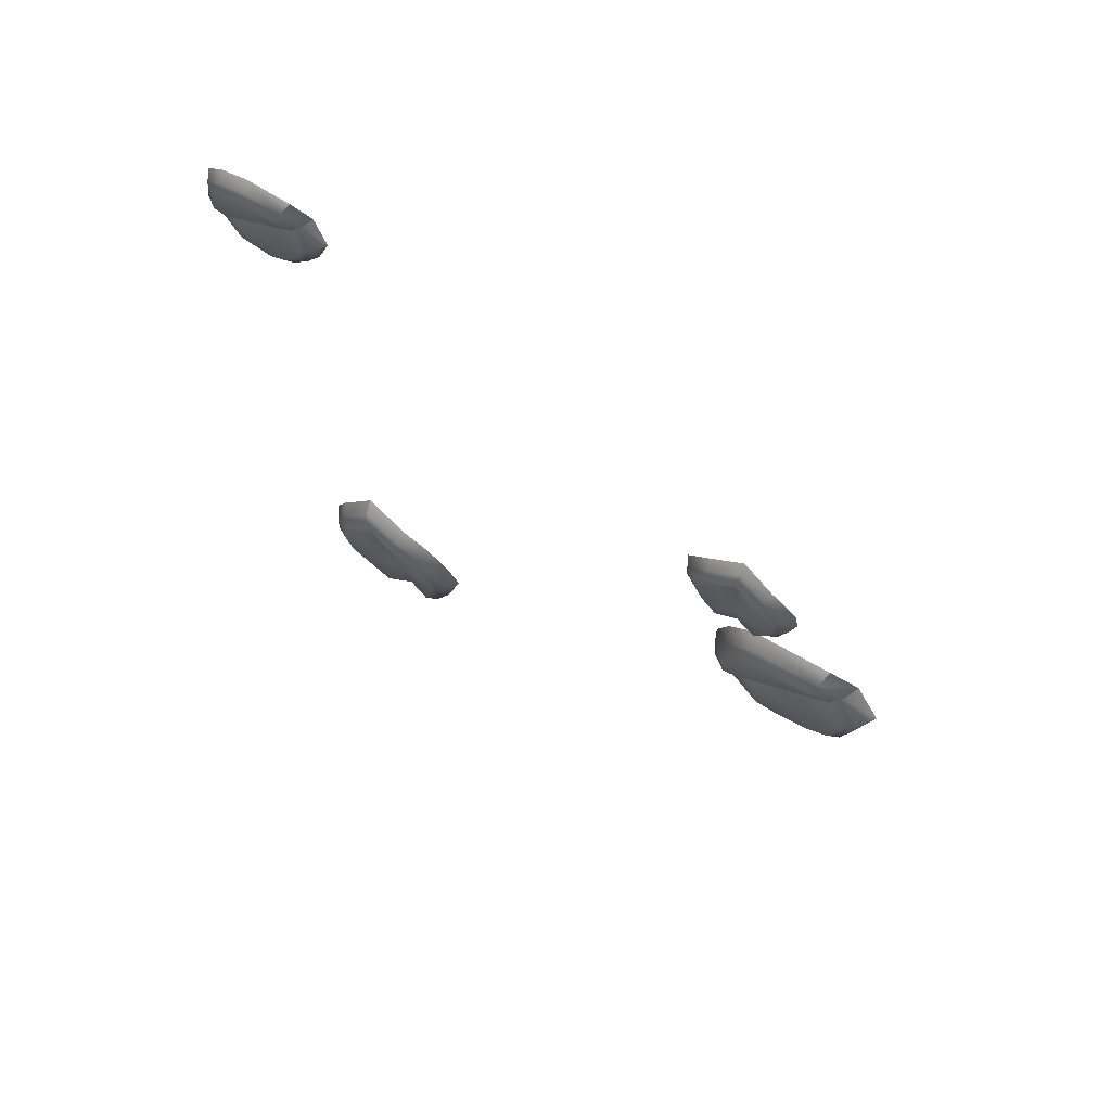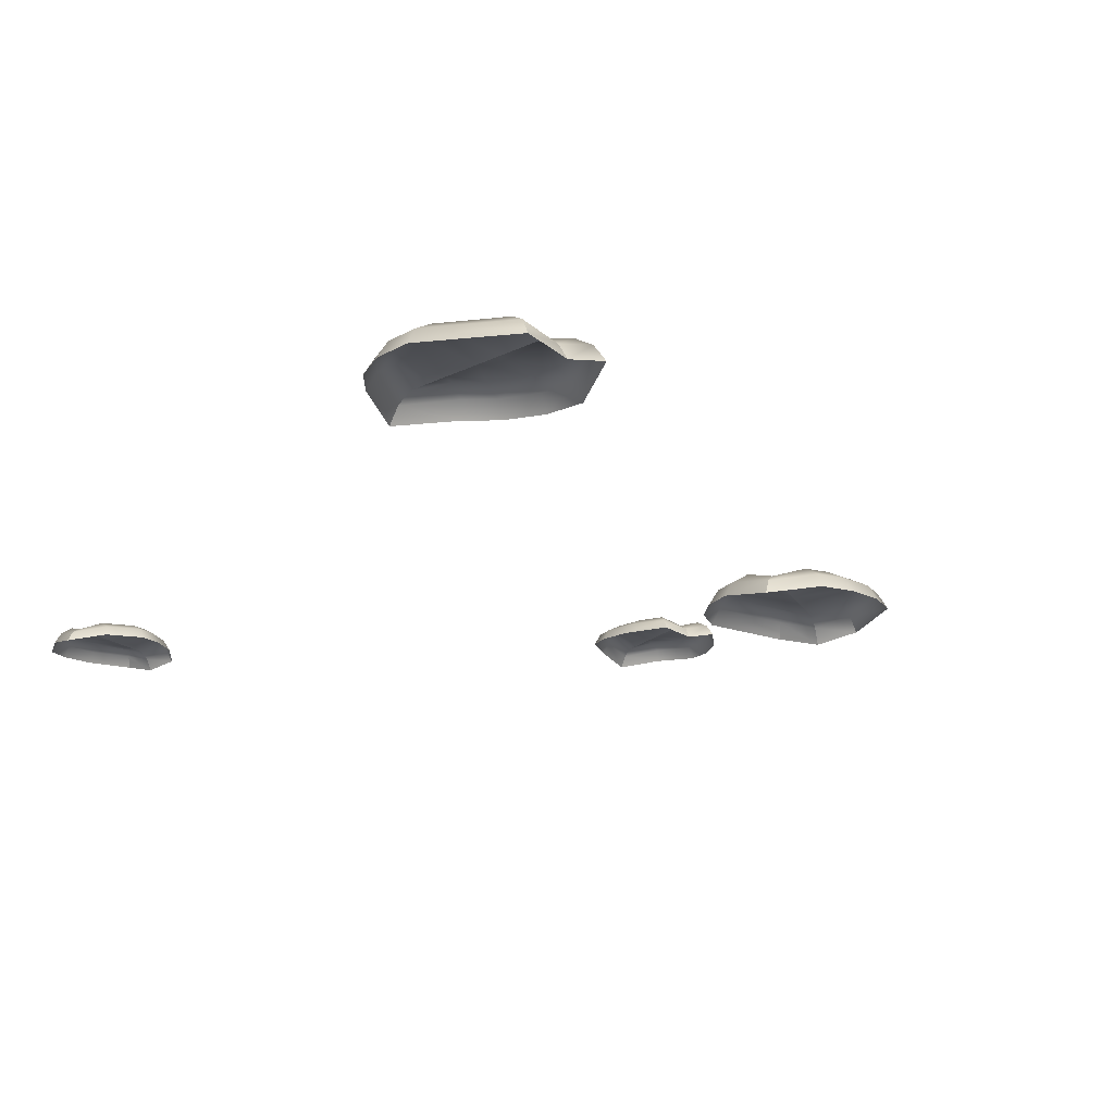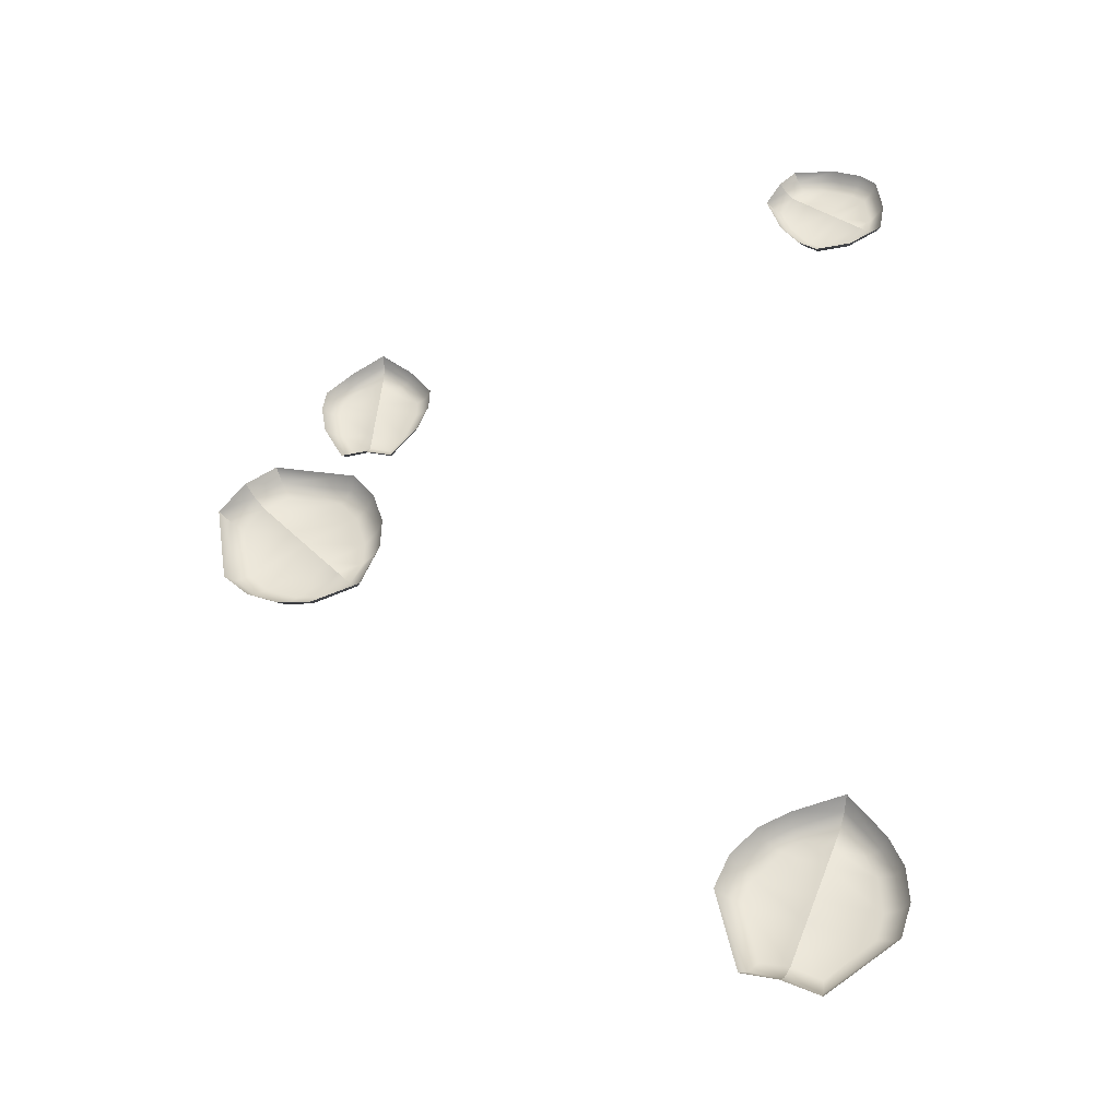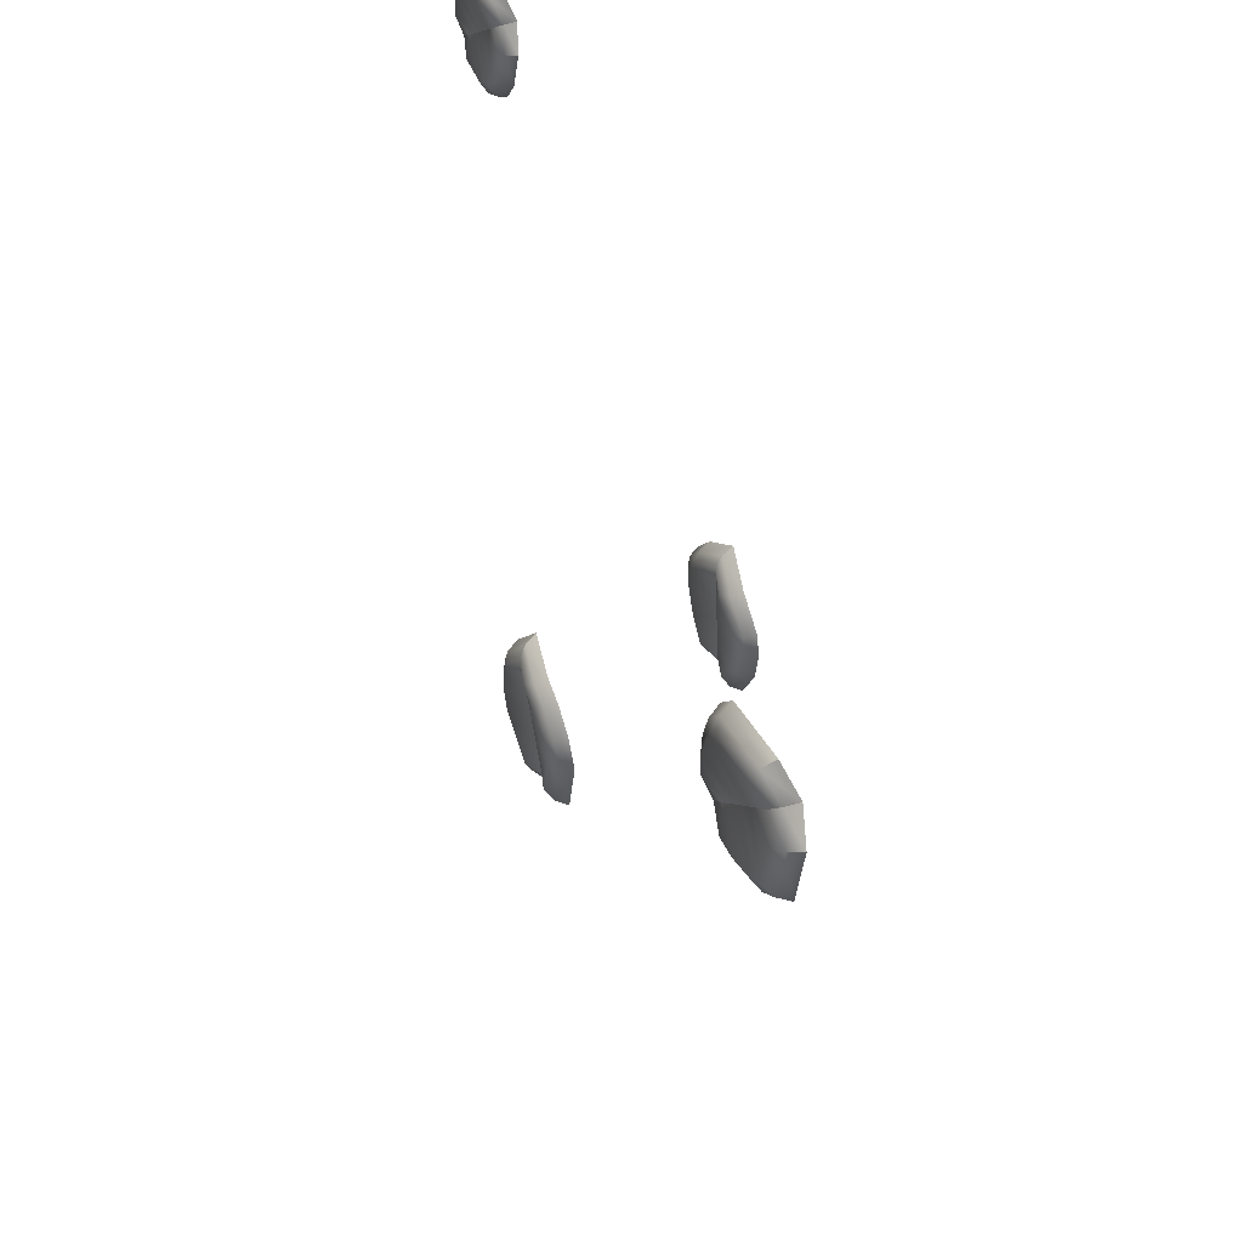
<metadata>
{"format":"obj","ext":"obj","renderer":"f3d","projection":"perspective","resolution":1024,"background":"white","views":[{"elev":73.4,"azim":-146.8,"up":"+Z"},{"elev":-17.1,"azim":157.5,"up":"+Y"},{"elev":-37.2,"azim":8.8,"up":"+Z"},{"elev":49.3,"azim":-113.1,"up":"+Z"}]}
</metadata>
<code>
o fountain_leaves
v -1.063 0.4686 0.1586
v -0.9996 0.4886 0.2164
v -1.128 0.4886 0.1011
v -1.099 0.4886 -0.08969
v -0.8927 0.4886 -0.184
v -0.8129 0.4886 0.1678
v -0.7403 0.4886 -0.04668
v -0.7762 0.4686 -0.1601
v -0.9588 0.5186 0.04247
v -0.8436 0.5186 -0.08535
v -1.027 0.5186 0.1177
v -1.049 0.5004 0.1428
v -0.9917 0.5204 0.1948
v -0.9776 0.5386 0.162
v -1.076 0.5386 0.0736
v -1.107 0.5204 0.09098
v -1.054 0.5386 -0.05768
v -1.081 0.5203 -0.08076
v -0.8817 0.5386 -0.1351
v -0.8955 0.5202 -0.1658
v -0.8236 0.5203 0.1511
v -0.8494 0.5386 0.1264
v -0.7582 0.5202 -0.04205
v -0.7901 0.5386 -0.05256
v -0.8118 0.5186 -0.1206
v -0.7905 0.5002 -0.1442
v -0.8514 0.5221 0.3163
v -0.8622 0.5221 0.3823
v -0.8867 0.5096 0.3841
v -0.8752 0.5096 0.3184
v -0.6796 0.5096 0.2979
v -0.6548 0.5096 0.3599
v -0.6791 0.5221 0.3631
v -0.7034 0.5221 0.3008
v -0.7714 0.5084 0.3654
v -0.778 0.5084 0.3023
v -0.8887 0.4879 0.3163
v -0.9001 0.4879 0.3819
v -0.6422 0.4879 0.3549
v -0.6669 0.4879 0.2931
v -0.757 0.4958 0.5035
v -0.7593 0.5084 0.4817
v -0.8038 0.5221 0.4616
v -0.8238 0.5095 0.4731
v -0.8561 0.5221 0.4176
v -0.8797 0.5095 0.4253
v -0.6979 0.5095 0.4599
v -0.7198 0.5221 0.4528
v -0.6531 0.5095 0.4016
v -0.6778 0.5221 0.399
v -0.7317 0.5096 0.2344
v -0.7372 0.5221 0.2582
v -0.8272 0.5221 0.2677
v -0.8374 0.5096 0.2455
v -0.7846 0.4959 0.24
v -0.7822 0.5084 0.263
v -0.7626 0.5084 0.4494
v -0.7683 0.5084 0.3955
v -0.7555 0.4741 0.518
v -0.8297 0.4879 0.4843
v -0.8917 0.4879 0.4313
v -0.6898 0.4879 0.4696
v -0.6401 0.4879 0.4049
v -0.7274 0.4879 0.2193
v -0.8448 0.4879 0.2315
v -0.7861 0.4741 0.2255
v 0.2198 0.4741 0.9506
v 0.2566 0.4879 0.9968
v 0.1829 0.4879 0.9046
v 0.292 0.4879 0.7309
v 0.3734 0.4879 0.7378
v 0.45 0.4879 0.9284
v 0.4612 0.4879 0.8476
v 0.4495 0.4741 0.7669
v 0.3533 0.5084 0.8439
v 0.3956 0.5084 0.81
v 0.2493 0.5084 0.927
v 0.2312 0.4959 0.9415
v 0.2644 0.5096 0.983
v 0.2775 0.5221 0.9624
v 0.221 0.5221 0.8918
v 0.198 0.5096 0.9001
v 0.3073 0.5221 0.7658
v 0.2962 0.5095 0.7436
v 0.3754 0.5221 0.7721
v 0.3695 0.5095 0.7498
v 0.4385 0.5095 0.9216
v 0.4194 0.5221 0.9058
v 0.4486 0.5095 0.8487
v 0.4281 0.5221 0.8381
v 0.421 0.5084 0.7897
v 0.4381 0.4958 0.776
v 0.2123 0.4879 0.8138
v 0.2511 0.4879 0.7596
v 0.4131 0.4879 0.9621
v 0.3517 0.4879 0.988
v 0.2802 0.5084 0.9024
v 0.3297 0.5084 0.8627
v 0.2385 0.5221 0.8404
v 0.2779 0.5221 0.7863
v 0.262 0.5096 0.7676
v 0.2233 0.5096 0.8219
v 0.3461 0.5096 0.9755
v 0.4077 0.5096 0.9496
v 0.3929 0.5221 0.93
v 0.3315 0.5221 0.9566
v -1.04 0.4886 -0.1464
v -0.9671 0.4886 -0.1782
v -0.7384 0.4886 0.02791
v -0.7624 0.4886 0.1041
v -0.9238 0.5186 0.00368
v -0.8716 0.5186 -0.05425
v -1.01 0.5386 -0.09991
v -0.9362 0.5386 -0.1313
v -0.9579 0.5203 -0.1609
v -1.031 0.5203 -0.1291
v -0.7806 0.5203 0.09688
v -0.7566 0.5203 0.0206
v -0.7883 0.5386 0.002047
v -0.8119 0.5386 0.07884
v 0.09782 0.4686 -1.204
v 0.01764 0.4886 -1.173
v 0.1779 0.4886 -1.236
v 0.3357 0.4886 -1.125
v 0.3284 0.4886 -0.8987
v -0.0221 0.4886 -0.9841
v 0.1375 0.4886 -0.8235
v 0.255 0.4686 -0.8051
v 0.1551 0.5186 -1.059
v 0.2182 0.5186 -0.8987
v 0.118 0.5186 -1.153
v 0.1056 0.5004 -1.184
v 0.03345 0.5204 -1.156
v 0.05652 0.5386 -1.129
v 0.1794 0.5386 -1.177
v 0.1777 0.5204 -1.213
v 0.287 0.5386 -1.099
v 0.3198 0.5203 -1.113
v 0.2797 0.5386 -0.9107
v 0.3133 0.5202 -0.9093
v -0.002368 0.5203 -0.9862
v 0.0312 0.5386 -0.9983
v 0.1414 0.5202 -0.8416
v 0.165 0.5386 -0.8655
v 0.2355 0.5186 -0.8546
v 0.2472 0.5002 -0.8249
v 0.3606 0.4886 -1.048
v 0.3563 0.4886 -0.9679
v 0.0699 0.4886 -0.8551
v 0.01243 0.4886 -0.9105
v 0.1742 0.5186 -1.01
v 0.2028 0.5186 -0.9377
v 0.3055 0.5386 -1.041
v 0.3006 0.5386 -0.9612
v 0.3367 0.5203 -0.9674
v 0.341 0.5203 -1.047
v 0.02699 0.5203 -0.9236
v 0.08456 0.5203 -0.8681
v 0.1153 0.5386 -0.8882
v 0.05705 0.5386 -0.9435
f 20 115 114 19
f 7 8 26 23
f 107 4 18 116
f 4 3 16 18
f 3 1 12 16
f 19 10 25
f 24 10 112 119
f 120 111 9 22
f 8 5 20 26
f 7 23 118 109
f 114 112 10 19
f 10 24 25
f 17 9 111 113
f 110 117 21 6
f 15 11 9 17
f 6 21 13 2
f 12 13 14 11
f 16 12 11 15
f 118 23 24 119
f 116 18 17 113
f 13 21 22 14
f 21 117 120 22
f 11 14 22 9
f 26 20 19 25
f 23 26 25 24
f 1 2 13 12
f 18 16 15 17
f 28 35 36 27
f 40 31 32 39
f 62 63 49 47
f 51 55 56 52
f 44 41 42 43
f 52 56 36 34
f 55 54 53 56
f 54 30 27 53
f 41 47 48 42
f 63 39 32 49
f 38 29 30 37
f 66 65 54 55
f 46 44 43 45
f 29 28 27 30
f 35 33 34 36
f 31 51 52 34
f 40 64 51 31
f 33 32 31 34
f 45 58 35 28
f 61 46 29 38
f 33 35 58 50
f 50 58 57 48
f 48 57 42
f 64 66 55 51
f 49 32 33 50
f 29 46 45 28
f 56 53 27 36
f 59 62 47 41
f 60 44 46 61
f 57 43 42
f 43 57 58 45
f 37 30 54 65
f 60 59 41 44
f 47 49 50 48
f 86 84 83 85
f 104 87 88 105
f 73 74 92 89
f 84 101 100 83
f 96 103 79 68
f 69 67 78 82
f 85 76 91
f 77 80 106 97
f 83 75 76 85
f 74 71 86 92
f 100 98 75 83
f 73 89 87 72
f 76 90 91
f 90 76 75 88
f 88 75 98 105
f 72 87 104 95
f 78 79 80 77
f 82 78 77 81
f 79 103 106 80
f 87 89 90 88
f 81 77 97 99
f 93 69 82 102
f 71 70 84 86
f 92 86 85 91
f 89 92 91 90
f 67 68 79 78
f 102 82 81 99
f 100 101 102 99
f 104 105 106 103
f 98 100 99 97
f 93 102 101 94
f 95 104 103 96
f 105 98 97 106
f 70 94 101 84
f 114 115 116 113
f 118 119 120 117
f 112 114 113 111
f 107 116 115 108
f 109 118 117 110
f 119 112 111 120
f 5 108 115 20
f 125 148 155 140
f 140 155 154 139
f 127 128 146 143
f 147 124 138 156
f 124 123 136 138
f 123 121 132 136
f 139 130 145
f 144 130 152 159
f 160 151 129 142
f 128 125 140 146
f 127 143 158 149
f 154 152 130 139
f 130 144 145
f 137 129 151 153
f 150 157 141 126
f 135 131 129 137
f 126 141 133 122
f 132 133 134 131
f 136 132 131 135
f 158 143 144 159
f 156 138 137 153
f 133 141 142 134
f 141 157 160 142
f 131 134 142 129
f 146 140 139 145
f 143 146 145 144
f 121 122 133 132
f 138 136 135 137
f 154 155 156 153
f 158 159 160 157
f 152 154 153 151
f 147 156 155 148
f 149 158 157 150
f 159 152 151 160

</code>
